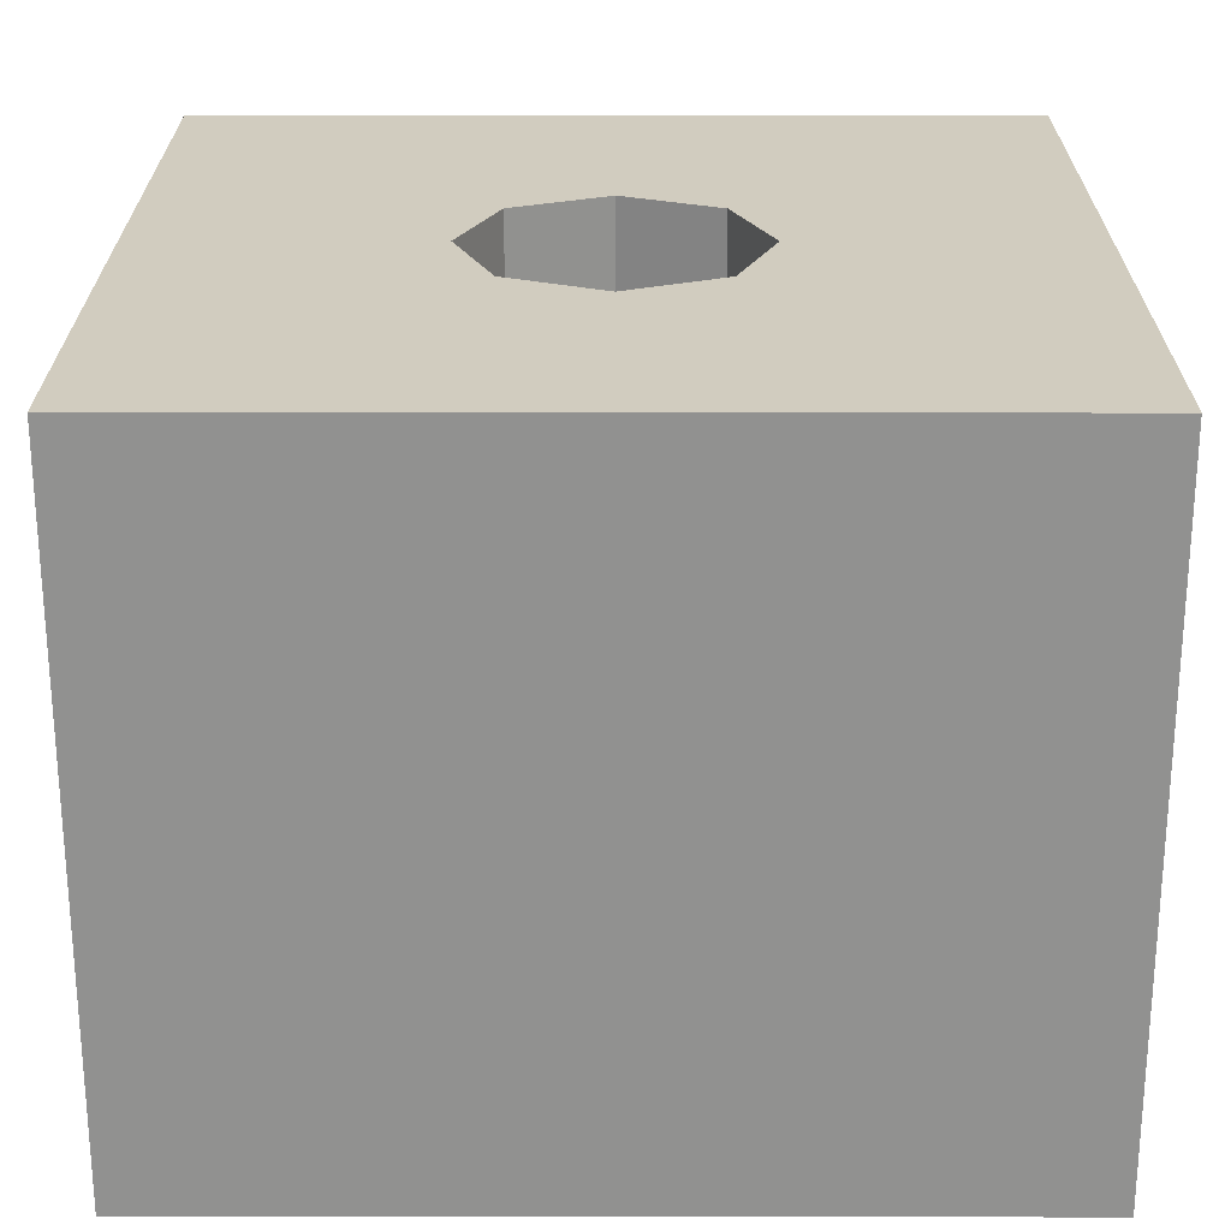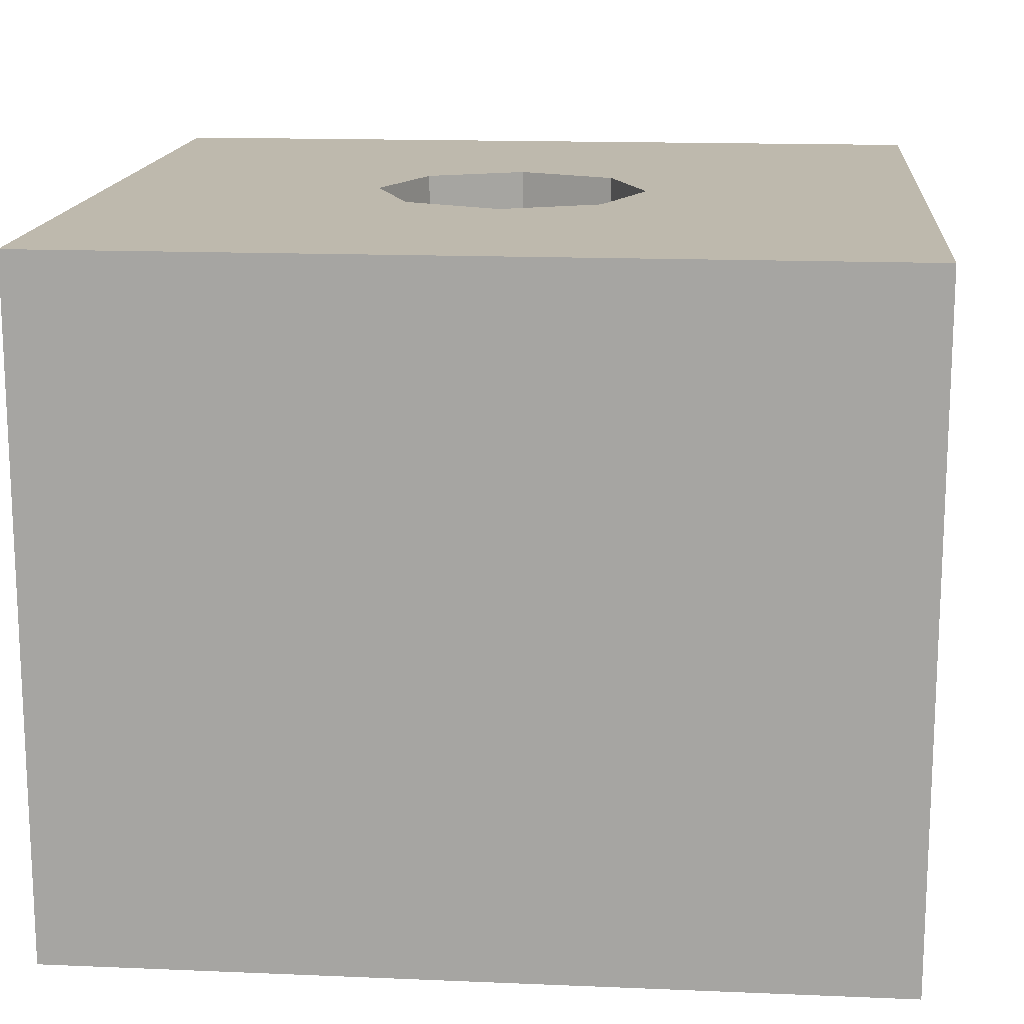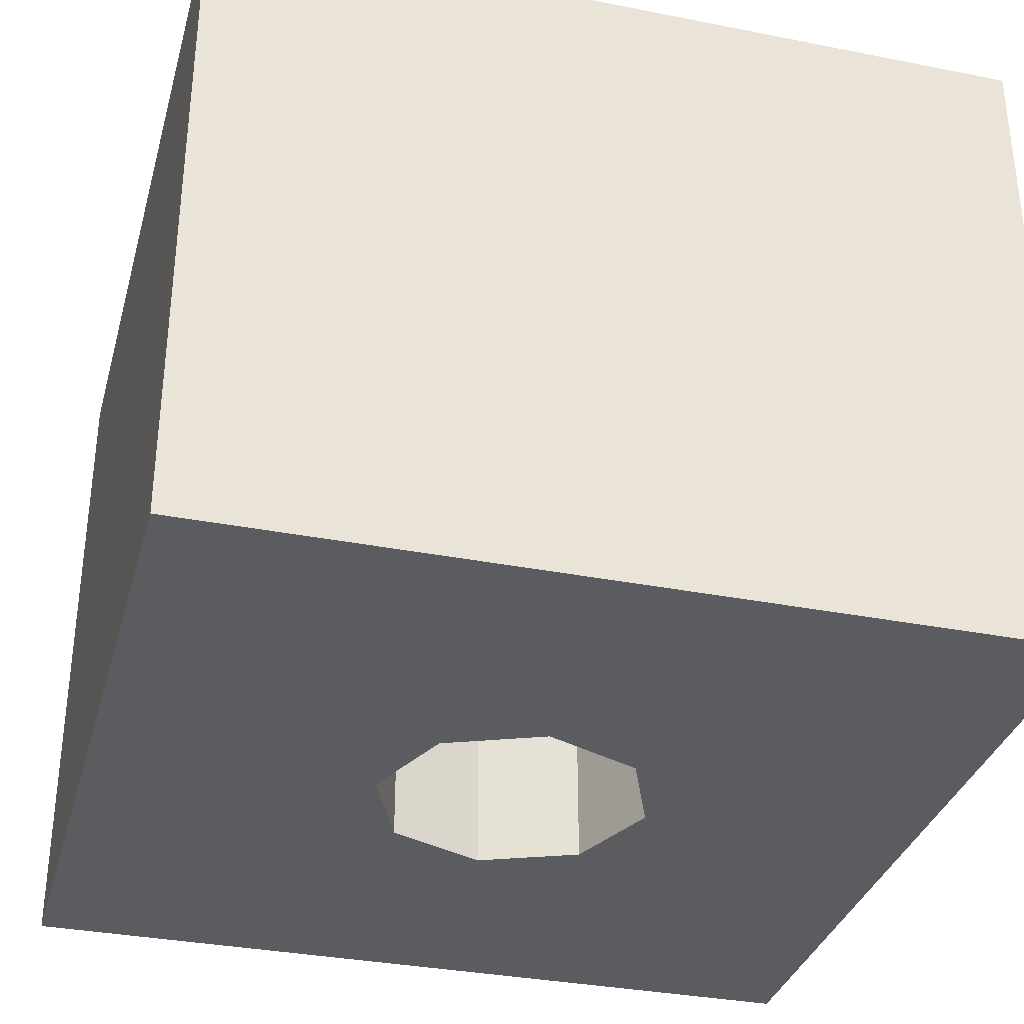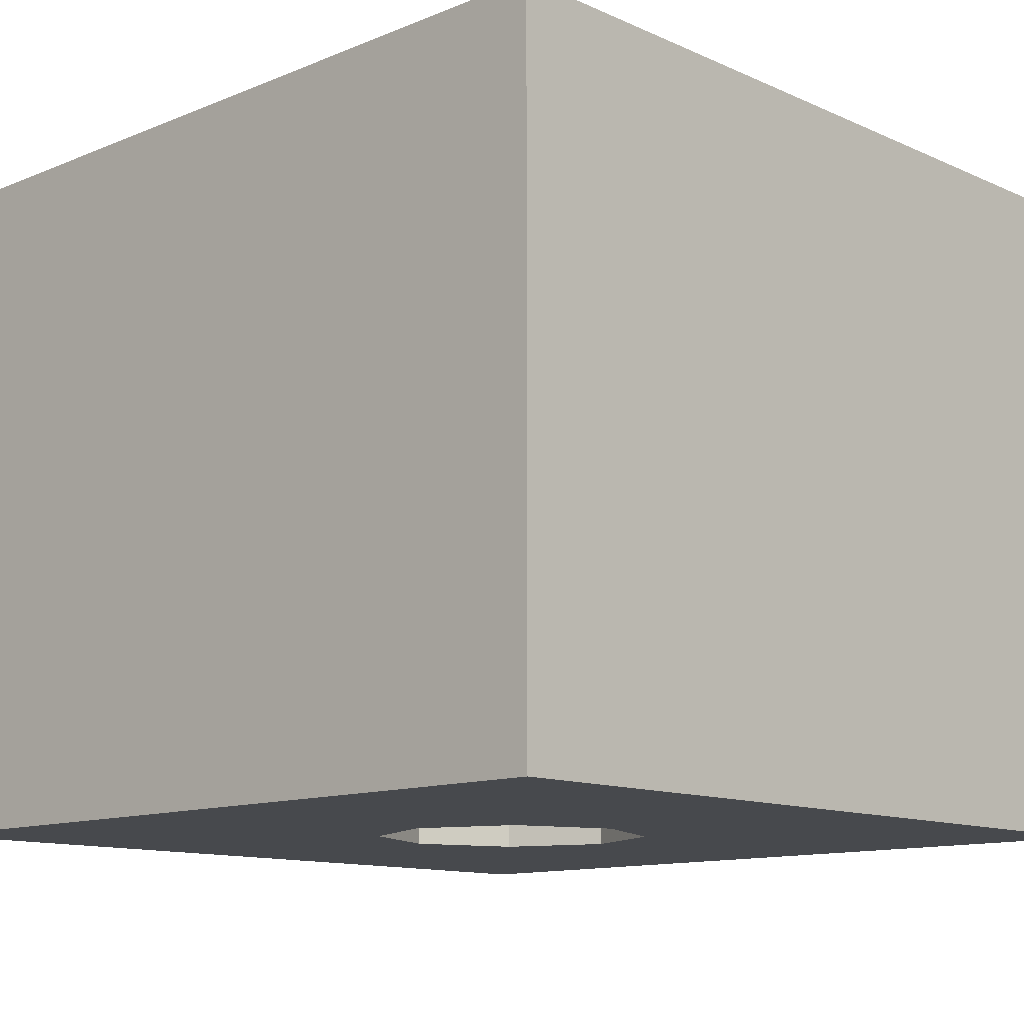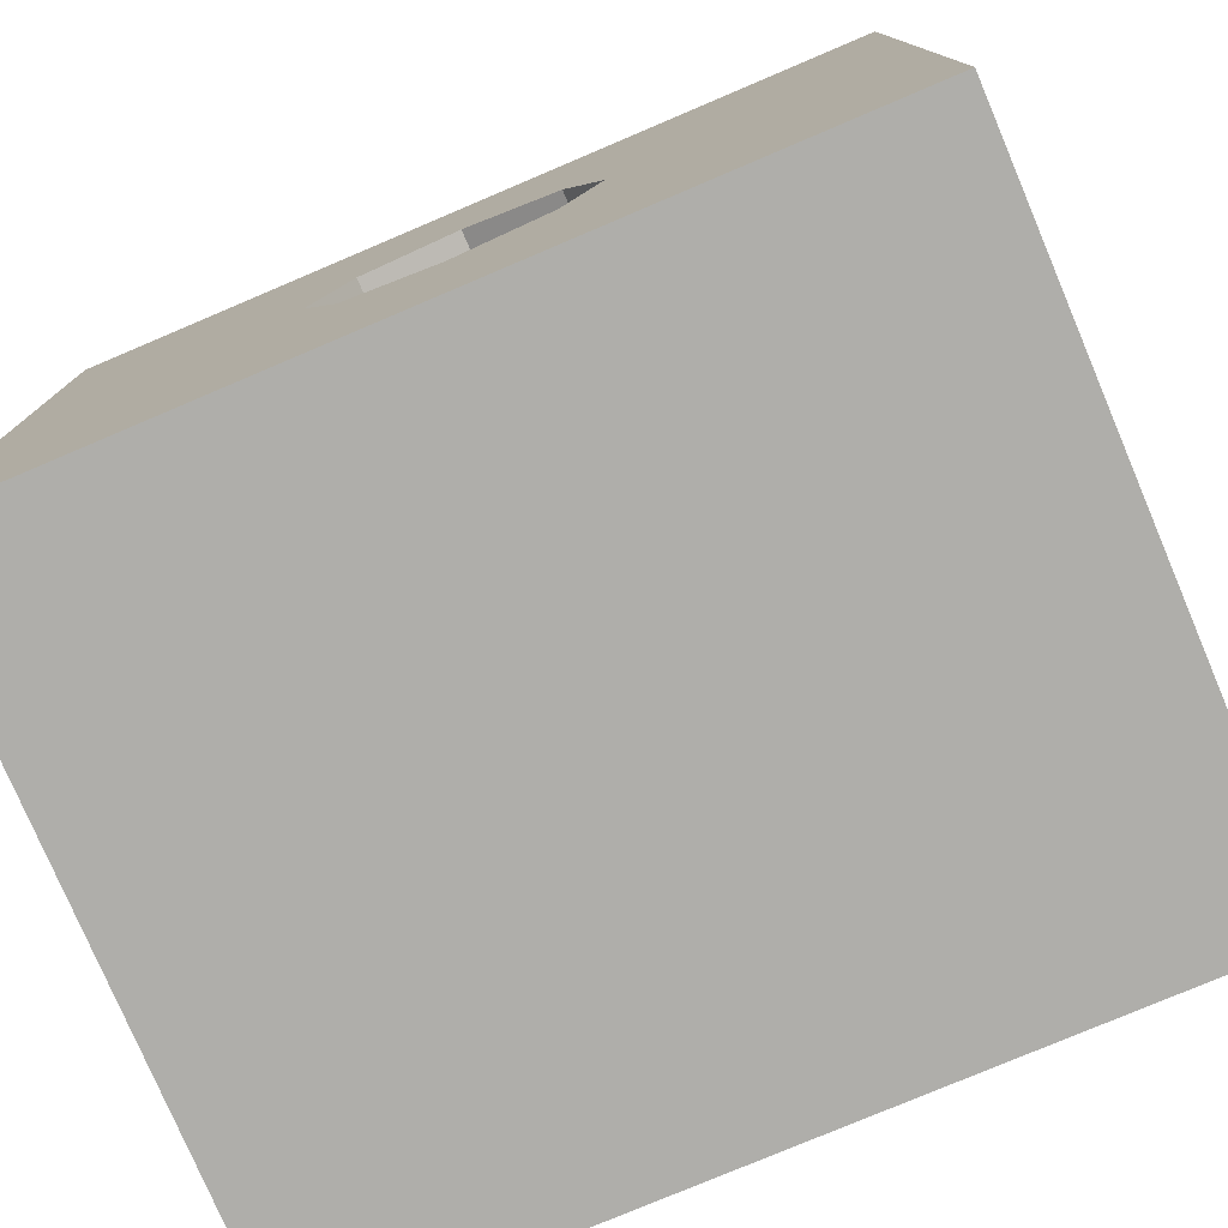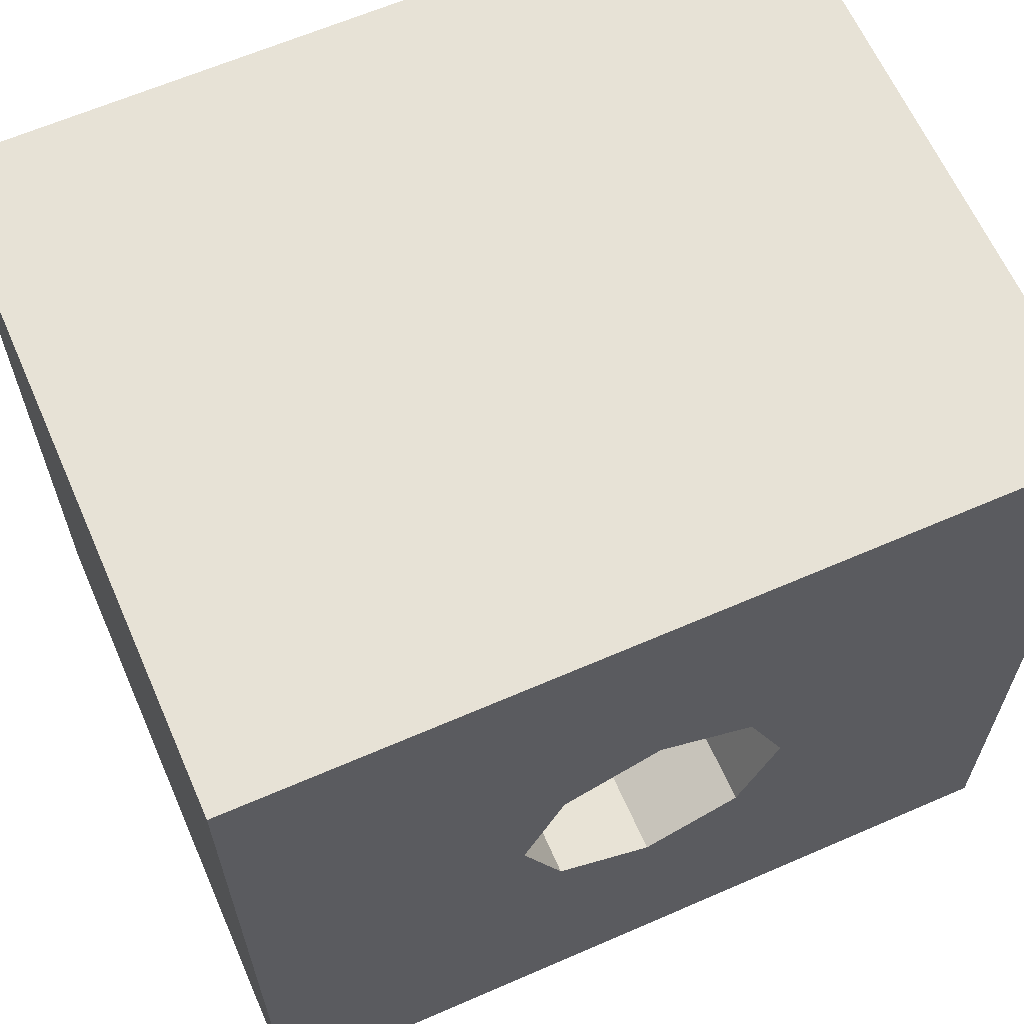
<metadata>
{"format":"obj","ext":"obj","renderer":"f3d","projection":"perspective","resolution":1024,"background":"white","views":[{"elev":24.0,"azim":90.1,"up":"+Y"},{"elev":15.3,"azim":5.1,"up":"+Y"},{"elev":-33.8,"azim":-105.0,"up":"+Y"},{"elev":-12.1,"azim":-46.2,"up":"+Y"},{"elev":-77.6,"azim":-157.0,"up":"+Z"},{"elev":63.6,"azim":156.3,"up":"+Z"}]}
</metadata>
<code>
o Circle_Circle.002
v 0.2896 -0.2861 -1.303
v -0.4175 -0.2861 -1.01
v -0.7104 -0.2861 -0.3029
v -0.4175 -0.2861 0.4042
v 0.2896 -0.2861 0.6971
v 0.9967 -0.2861 0.4042
v 1.29 -0.2861 -0.3029
v 0.9967 -0.2861 -1.01
v 0.2896 -0.2861 -3.334
v -2.741 -0.2861 -3.334
v -2.741 -0.2861 -0.3029
v -2.741 -0.2861 2.728
v 0.2896 -0.2861 2.728
v 3.32 -0.2861 2.728
v 3.32 -0.2861 -0.3029
v 3.32 -0.2861 -3.334
v -0.4175 -0.2861 -1.01
v 0.2896 -0.2861 -1.303
v -0.7104 -0.2861 -0.3029
v -0.4175 -0.2861 0.4042
v 0.2896 -0.2861 0.6971
v 0.9967 -0.2861 0.4042
v 1.29 -0.2861 -0.3029
v 0.9967 -0.2861 -1.01
v -2.741 -0.2861 -3.334
v 0.2896 -0.2861 -3.334
v -2.741 -0.2861 -0.3029
v -2.741 -0.2861 2.728
v 0.2896 -0.2861 2.728
v 3.32 -0.2861 2.728
v 3.32 -0.2861 -0.3029
v 3.32 -0.2861 -3.334
v -0.4175 -5.277 -1.01
v 0.2896 -5.277 -1.303
v -0.7104 -5.277 -0.3029
v -0.4175 -5.277 0.4042
v 0.2896 -5.277 0.6971
v 0.9967 -5.277 0.4042
v 1.29 -5.277 -0.3029
v 0.9967 -5.277 -1.01
v -2.741 -5.277 -3.334
v 0.2896 -5.277 -3.334
v -2.741 -5.277 -0.3029
v -2.741 -5.277 2.728
v 0.2896 -5.277 2.728
v 3.32 -5.277 2.728
v 3.32 -5.277 -0.3029
v 3.32 -5.277 -3.334
v 0.2896 -5.158 2.728
v -2.741 -5.158 2.728
v -2.741 -5.158 -3.334
v -2.741 -5.158 -0.3029
v 3.32 -5.158 2.728
v 3.32 -5.158 -0.3029
v 3.32 -5.158 -3.334
v 0.2896 -5.158 -3.334
v 0.9734 -0.2861 0.4138
v 3.221 -0.2861 2.728
v 0.9734 -0.2861 0.4138
v 3.221 -0.2861 2.728
v 0.9734 -5.277 0.4138
v 3.221 -5.277 2.728
v 3.221 -5.158 2.728
v -0.3984 -0.2861 0.4121
v -2.659 -0.2861 2.728
v -0.3984 -0.2861 0.4121
v -2.659 -0.2861 2.728
v -0.3984 -5.277 0.4121
v -2.659 -5.277 2.728
v -2.659 -5.158 2.728
v -0.4263 -0.2861 -0.9889
v -2.741 -0.2861 -3.243
v -0.4263 -0.2861 -0.9889
v -2.741 -0.2861 -3.243
v -0.4263 -5.277 -0.9889
v -2.741 -5.277 -3.243
v -2.741 -5.158 -3.243
v -0.3986 -0.2861 -1.018
v -2.66 -0.2861 -3.334
v -0.3986 -0.2861 -1.018
v -2.66 -0.2861 -3.334
v -0.3986 -5.277 -1.018
v -2.66 -5.277 -3.334
v -2.66 -5.158 -3.334
v 0.981 -0.2861 -1.017
v 3.253 -0.2861 -3.334
v 0.981 -0.2861 -1.017
v 3.253 -0.2861 -3.334
v 0.981 -5.277 -1.017
v 3.253 -5.277 -3.334
v 3.253 -5.158 -3.334
v -2.741 -0.4686 -3.334
v 0.2896 -0.4686 2.728
v -2.741 -0.4686 2.728
v -2.741 -0.4686 -0.3029
v 3.32 -0.4686 2.728
v 3.32 -0.4686 -0.3029
v 3.32 -0.4686 -3.334
v 0.2896 -0.4686 -3.334
v 3.221 -0.4686 2.728
v -2.659 -0.4686 2.728
v -2.741 -0.4686 -3.243
v -2.66 -0.4686 -3.334
v 3.253 -0.4686 -3.334
v 0.9967 -4.849 0.4042
v 0.2896 -4.849 0.6971
v -0.4175 -4.849 0.4042
v -0.7104 -4.849 -0.3029
v 1.29 -4.849 -0.3029
v 0.9967 -4.849 -1.01
v 0.2896 -4.849 -1.303
v -0.4175 -4.849 -1.01
v 0.9734 -4.849 0.4138
v -0.3984 -4.849 0.4121
v -0.4263 -4.849 -0.9889
v -0.3986 -4.849 -1.018
v 0.981 -4.849 -1.017
v 0.2896 -5.277 -1.373
v -0.4972 -5.277 -1.09
v 1.076 -5.277 -1.09
v 1.076 -5.277 0.4839
v 1.359 -5.277 -0.3029
v -0.4972 -5.277 0.4839
v 0.2896 -5.277 0.7667
v -0.7801 -5.277 -0.3029
v 1.05 -5.277 0.4932
v -0.4759 -5.277 0.4915
v -0.5056 -5.277 -1.066
v -0.4761 -5.277 -1.097
v 1.059 -5.277 -1.096
v 0.2896 -5.277 -3.278
v 3.256 -5.277 -3.269
v 3.256 -5.277 2.664
v -2.677 -5.277 2.664
v 3.159 -5.277 2.664
v -2.597 -5.277 2.664
v -2.677 -5.277 -3.181
v -2.597 -5.277 -3.27
v 3.19 -5.277 -3.27
v -2.677 -5.277 -3.269
v 3.264 -5.277 -0.3029
v 0.2896 -5.277 2.672
v -2.685 -5.277 -0.3029
v 1.007 -0.2861 0.3802
v 3.32 -0.2861 2.625
v 1.007 -0.2861 0.3802
v 3.32 -0.2861 2.625
v 1.007 -5.277 0.3802
v 3.32 -5.277 2.625
v 3.32 -5.158 2.625
v 3.32 -0.4686 2.625
v 1.007 -4.849 0.3802
v 1.086 -5.277 0.4572
v 3.256 -5.277 2.563
v 1.009 -0.2861 -0.98
v 3.32 -0.2861 -3.205
v 1.009 -0.2861 -0.98
v 3.32 -0.2861 -3.205
v 1.009 -5.277 -0.98
v 3.32 -5.277 -3.205
v 3.32 -5.158 -3.205
v 3.32 -0.4686 -3.205
v 1.009 -4.849 -0.98
v 1.088 -5.277 -1.056
v 3.256 -5.277 -3.144
v -0.4328 -0.2861 0.3674
v -2.741 -0.2861 2.57
v -0.4328 -0.2861 0.3674
v -2.741 -0.2861 2.57
v -0.4328 -5.277 0.3674
v -2.741 -5.277 2.57
v -2.741 -5.158 2.57
v -2.741 -0.4686 2.57
v -0.4328 -4.849 0.3674
v -0.5119 -5.277 0.4429
v -2.677 -5.277 2.509
f 78 79 9 1
f 85 86 16 8
f 144 145 14 6
f 64 65 12 4
f 71 72 10 2
f 155 156 15 7
f 57 58 13 5
f 166 167 11 3
f 152 105 38 148
f 63 53 46 62
f 113 106 37 61
f 70 49 45 69
f 114 107 36 68
f 172 50 44 171
f 174 108 35 170
f 77 52 43 76
f 64 4 20 66
f 65 13 29 67
f 57 5 21 59
f 58 14 30 60
f 144 6 22 146
f 145 15 31 147
f 155 7 23 157
f 156 16 32 158
f 85 8 24 87
f 78 1 18 80
f 86 9 26 88
f 79 10 25 81
f 71 2 17 73
f 72 11 27 74
f 166 3 19 168
f 167 12 28 169
f 138 131 42 83
f 139 132 48 90
f 154 133 46 149
f 136 134 44 69
f 137 140 41 76
f 165 141 47 160
f 135 142 45 62
f 176 143 43 171
f 150 54 47 149
f 163 109 39 159
f 161 55 48 160
f 117 110 40 89
f 116 111 34 82
f 91 56 42 90
f 84 51 41 83
f 115 112 33 75
f 103 92 51 84
f 104 99 56 91
f 162 98 55 161
f 151 97 54 150
f 102 95 52 77
f 173 94 50 172
f 101 93 49 70
f 100 96 53 63
f 93 100 63 49
f 133 135 62 46
f 13 58 60 29
f 6 57 59 22
f 105 113 61 38
f 49 63 62 45
f 6 14 58 57
f 94 101 70 50
f 142 136 69 45
f 12 65 67 28
f 5 64 66 21
f 106 114 68 37
f 50 70 69 44
f 5 13 65 64
f 92 102 77 51
f 108 115 75 35
f 143 137 76 43
f 10 72 74 25
f 3 71 73 19
f 51 77 76 41
f 3 11 72 71
f 99 103 84 56
f 56 84 83 42
f 112 116 82 33
f 140 138 83 41
f 9 79 81 26
f 2 78 80 17
f 2 10 79 78
f 98 104 91 55
f 55 91 90 48
f 111 117 89 34
f 131 139 90 42
f 16 86 88 32
f 1 85 87 18
f 1 9 86 85
f 32 88 104 98
f 26 81 103 99
f 25 74 102 92
f 28 67 101 94
f 29 60 100 93
f 60 30 96 100
f 67 29 93 101
f 169 28 94 173
f 74 27 95 102
f 147 31 97 151
f 158 32 98 162
f 88 26 99 104
f 81 25 92 103
f 18 87 117 111
f 17 80 116 112
f 19 73 115 108
f 21 66 114 106
f 22 59 113 105
f 73 17 112 115
f 80 18 111 116
f 87 24 110 117
f 157 23 109 163
f 168 19 108 174
f 66 20 107 114
f 59 21 106 113
f 146 22 105 152
f 34 89 130 118
f 33 82 129 119
f 35 75 128 125
f 37 68 127 124
f 38 61 126 121
f 170 35 125 175
f 61 37 124 126
f 159 39 122 164
f 75 33 119 128
f 68 36 123 127
f 148 38 121 153
f 89 40 120 130
f 82 34 118 129
f 118 130 139 131
f 119 129 138 140
f 125 128 137 143
f 124 127 136 142
f 121 126 135 133
f 175 125 143 176
f 126 124 142 135
f 164 122 141 165
f 128 119 140 137
f 127 123 134 136
f 153 121 133 154
f 130 120 132 139
f 129 118 131 138
f 122 153 154 141
f 39 148 153 122
f 23 146 152 109
f 30 147 151 96
f 96 151 150 53
f 53 150 149 46
f 141 154 149 47
f 14 145 147 30
f 7 144 146 23
f 109 152 148 39
f 7 15 145 144
f 120 164 165 132
f 40 159 164 120
f 24 157 163 110
f 31 158 162 97
f 97 162 161 54
f 54 161 160 47
f 110 163 159 40
f 132 165 160 48
f 15 156 158 31
f 8 155 157 24
f 8 16 156 155
f 123 175 176 134
f 36 170 175 123
f 20 168 174 107
f 27 169 173 95
f 95 173 172 52
f 134 176 171 44
f 11 167 169 27
f 4 166 168 20
f 107 174 170 36
f 52 172 171 43
f 4 12 167 166

</code>
